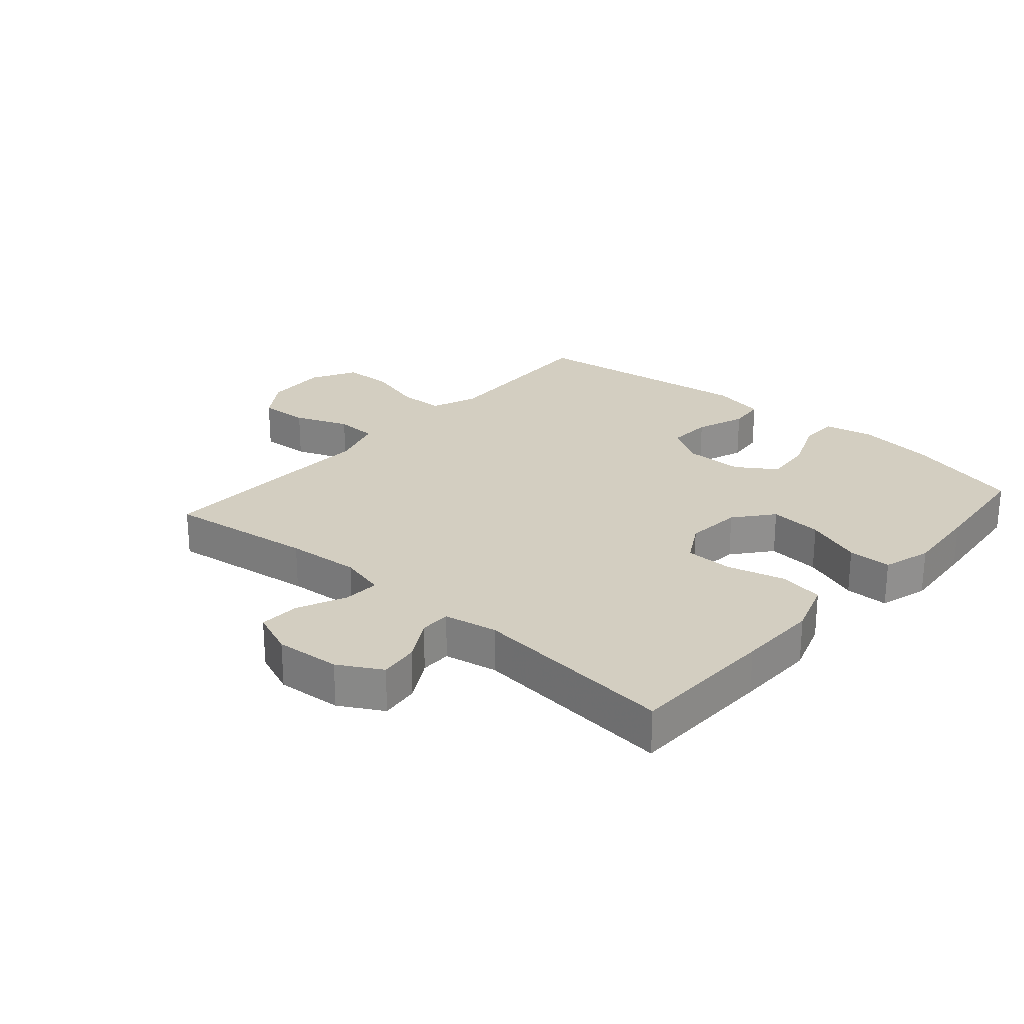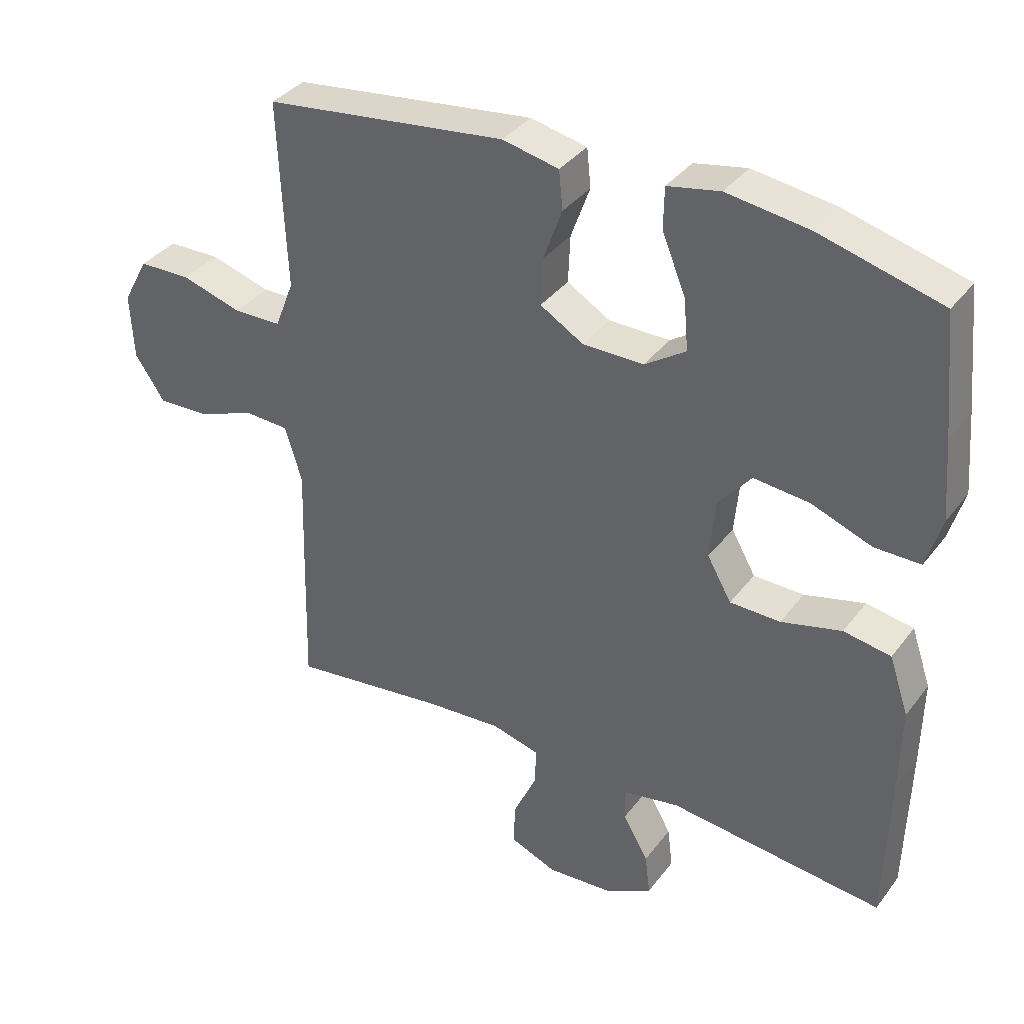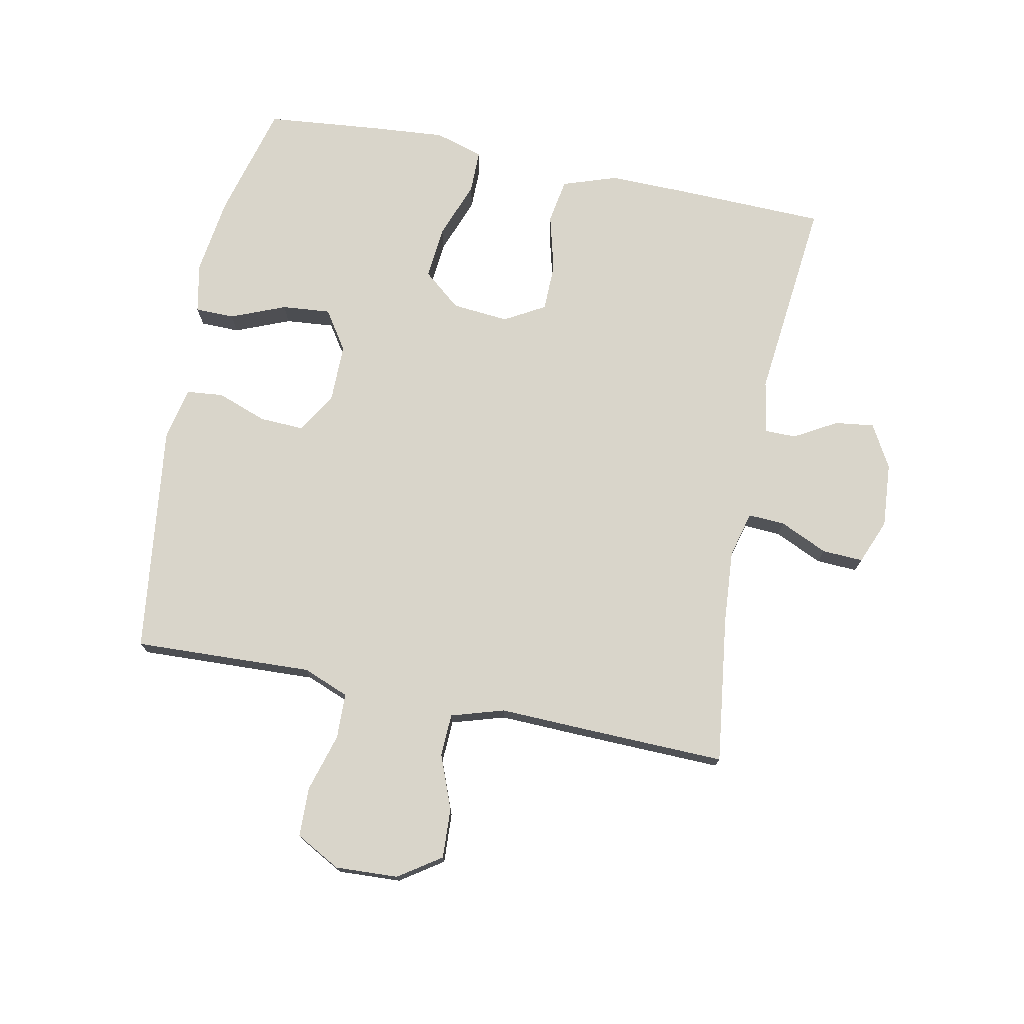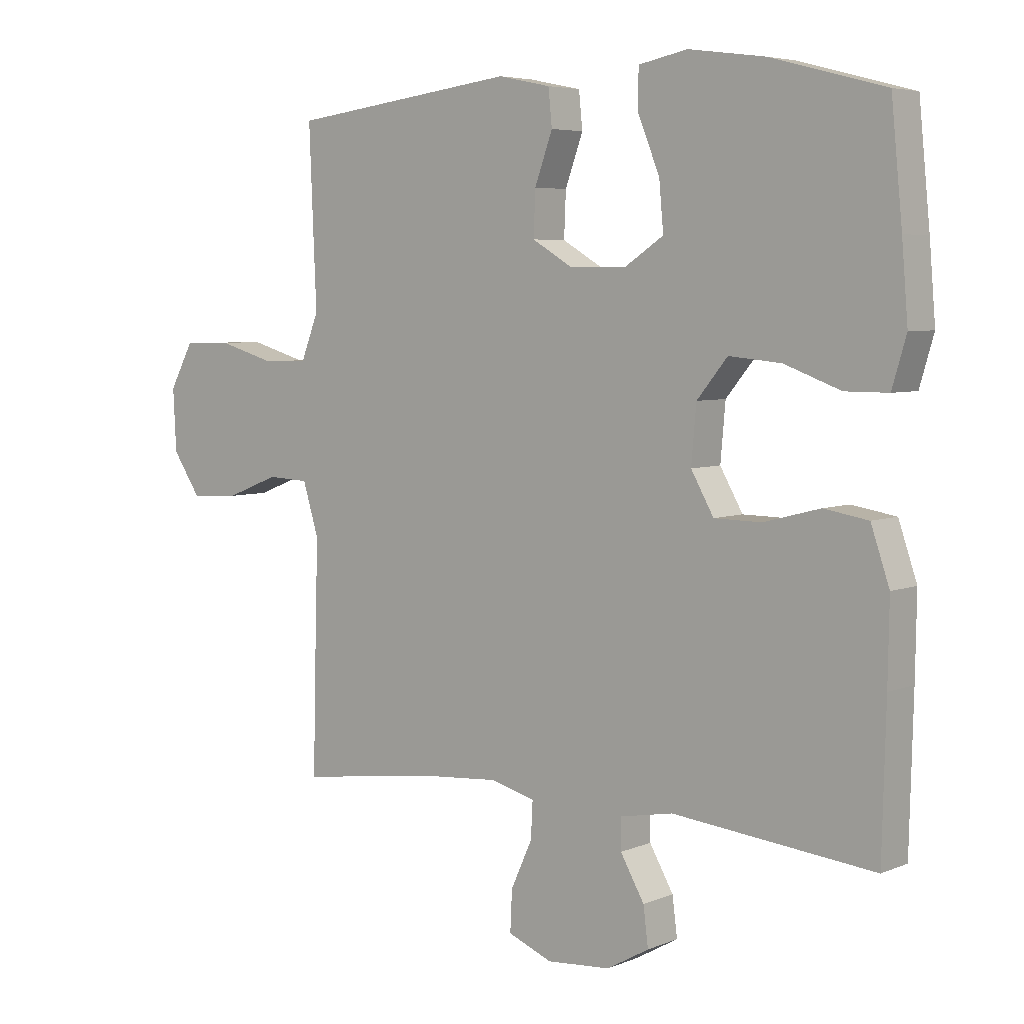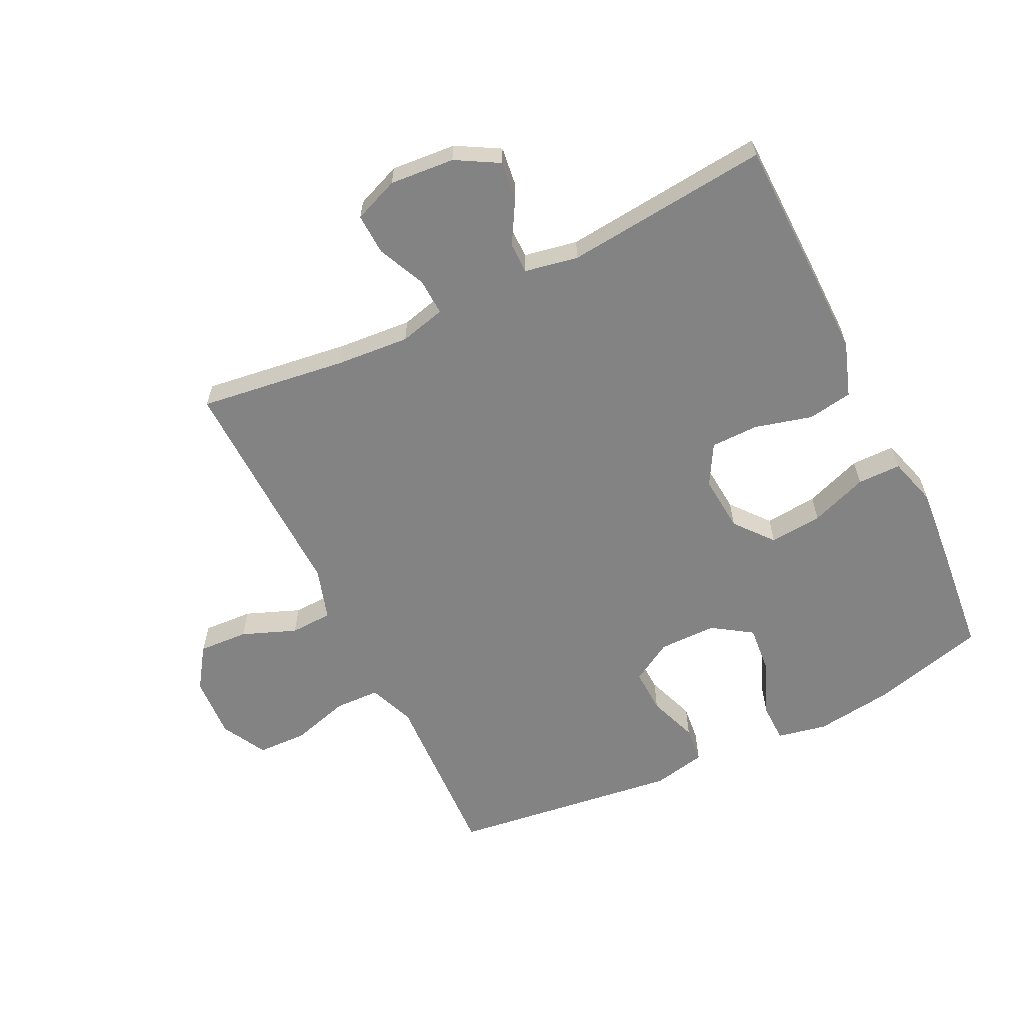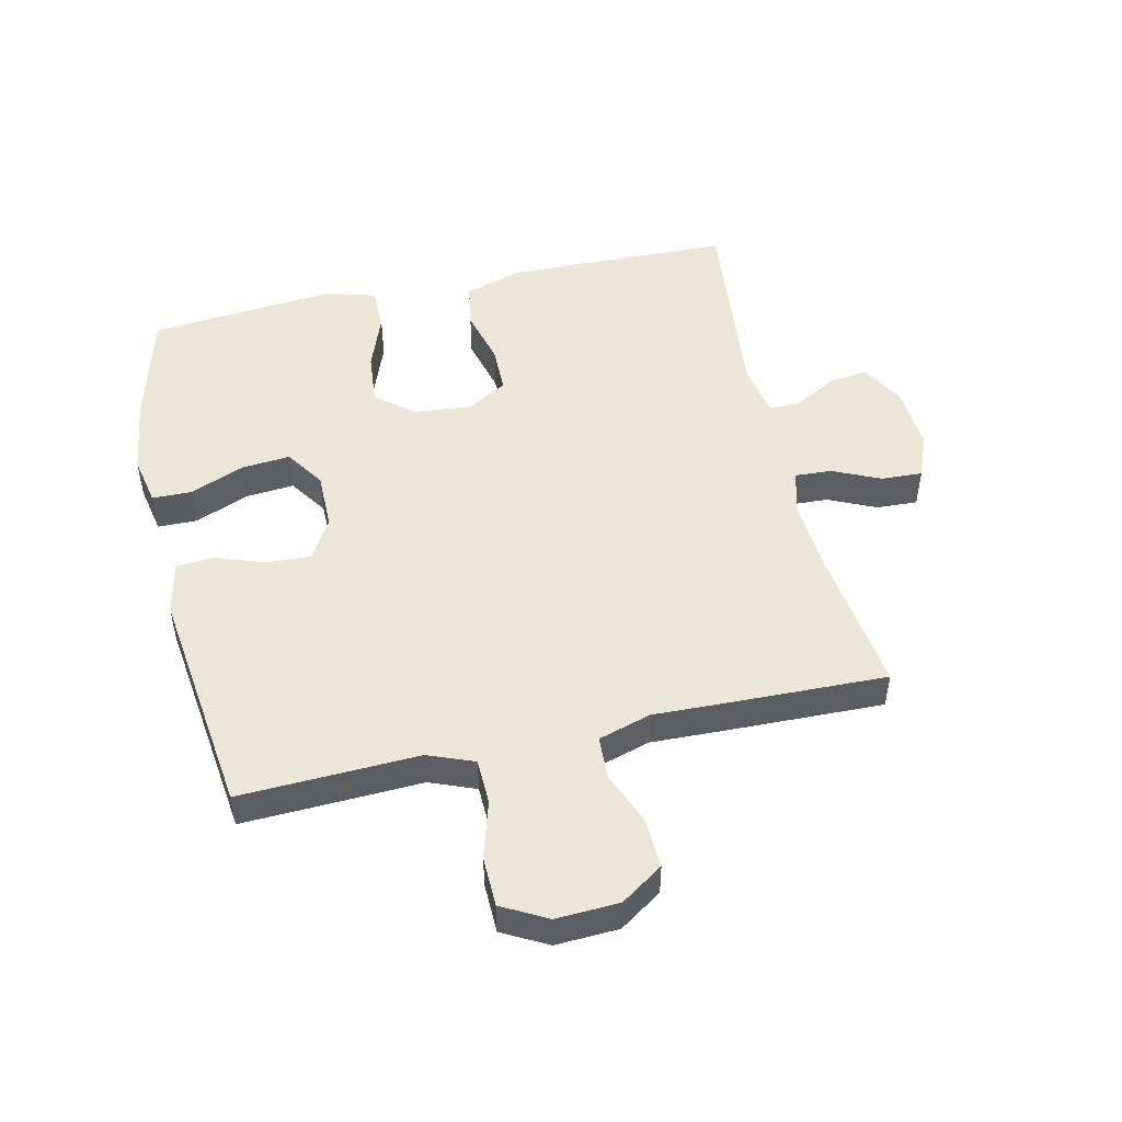
<metadata>
{"format":"obj","ext":"obj","renderer":"f3d","projection":"perspective","resolution":1024,"background":"white","views":[{"elev":25.0,"azim":-138.9,"up":"+Y"},{"elev":36.4,"azim":-147.7,"up":"+Z"},{"elev":74.5,"azim":101.4,"up":"+Y"},{"elev":5.3,"azim":-141.2,"up":"+Z"},{"elev":-61.2,"azim":-154.1,"up":"+Y"},{"elev":49.4,"azim":77.3,"up":"+Y"}]}
</metadata>
<code>
v 0.5 0.07 0.5
v 0.493 0.07 0.329
v 0.488 0.07 0.213
v 0.517 0.07 0.139
v 0.59 0.07 0.137
v 0.683 0.07 0.164
v 0.763 0.07 0.162
v 0.802 0.07 0.09
v 0.797 0.07 -0.011
v 0.751 0.07 -0.079
v 0.671 0.07 -0.075
v 0.584 0.07 -0.041
v 0.516 0.07 -0.044
v 0.49 0.07 -0.129
v 0.494 0.07 -0.259
v 0.5 0.07 -0.5
v 0.263 0.07 -0.469
v 0.145 0.07 -0.46
v 0.071 0.07 -0.479
v 0.074 0.07 -0.538
v 0.109 0.07 -0.615
v 0.112 0.07 -0.681
v 0.04 0.07 -0.71
v -0.064 0.07 -0.702
v -0.133 0.07 -0.663
v -0.125 0.07 -0.6
v -0.086 0.07 -0.532
v -0.086 0.07 -0.482
v -0.172 0.07 -0.466
v -0.5 0.07 -0.5
v -0.506 0.07 -0.263
v -0.508 0.07 -0.133
v -0.478 0.07 -0.045
v -0.406 0.07 -0.033
v -0.314 0.07 -0.057
v -0.237 0.07 -0.056
v -0.2 0.07 0.009
v -0.208 0.07 0.1
v -0.258 0.07 0.161
v -0.343 0.07 0.153
v -0.435 0.07 0.119
v -0.505 0.07 0.119
v -0.528 0.07 0.197
v -0.518 0.07 0.318
v -0.5 0.07 0.5
v -0.315 0.07 0.549
v -0.19 0.07 0.566
v -0.11 0.07 0.55
v -0.109 0.07 0.487
v -0.145 0.07 0.399
v -0.152 0.07 0.321
v -0.089 0.07 0.279
v 0.004 0.07 0.279
v 0.07 0.07 0.318
v 0.067 0.07 0.39
v 0.038 0.07 0.47
v 0.044 0.07 0.529
v 0.13 0.07 0.547
v 0.5 0 0.5
v 0.493 0 0.329
v 0.488 0 0.213
v 0.517 0 0.139
v 0.59 0 0.137
v 0.683 0 0.164
v 0.763 0 0.162
v 0.802 0 0.09
v 0.797 0 -0.011
v 0.751 0 -0.079
v 0.671 0 -0.075
v 0.584 0 -0.041
v 0.516 0 -0.044
v 0.49 0 -0.129
v 0.494 0 -0.259
v 0.5 0 -0.5
v 0.263 0 -0.469
v 0.145 0 -0.46
v 0.071 0 -0.479
v 0.074 0 -0.538
v 0.109 0 -0.615
v 0.112 0 -0.681
v 0.04 0 -0.71
v -0.064 0 -0.702
v -0.133 0 -0.663
v -0.125 0 -0.6
v -0.086 0 -0.532
v -0.086 0 -0.482
v -0.172 0 -0.466
v -0.5 0 -0.5
v -0.506 0 -0.263
v -0.508 0 -0.133
v -0.478 0 -0.045
v -0.406 0 -0.033
v -0.314 0 -0.057
v -0.237 0 -0.056
v -0.2 0 0.009
v -0.208 0 0.1
v -0.258 0 0.161
v -0.343 0 0.153
v -0.435 0 0.119
v -0.505 0 0.119
v -0.528 0 0.197
v -0.518 0 0.318
v -0.5 0 0.5
v -0.315 0 0.549
v -0.19 0 0.566
v -0.11 0 0.55
v -0.109 0 0.487
v -0.145 0 0.399
v -0.152 0 0.321
v -0.089 0 0.279
v 0.004 0 0.279
v 0.07 0 0.318
v 0.067 0 0.39
v 0.038 0 0.47
v 0.044 0 0.529
v 0.13 0 0.547
f 1 2 3
f 58 1 3
f 57 58 3
f 56 57 3
f 55 56 3
f 54 55 3 4
f 53 54 4
f 52 53 4
f 48 49 50
f 47 48 50
f 46 47 50
f 45 46 50
f 44 45 50
f 43 44 50
f 42 43 50
f 41 42 50
f 40 41 50
f 39 40 50 51
f 38 39 51 52
f 33 34 35
f 32 33 35
f 31 32 35
f 30 31 35
f 29 30 35
f 28 29 35 36
f 25 26 27
f 24 25 27
f 23 24 27
f 22 23 27
f 21 22 27
f 20 21 27
f 19 20 27 28
f 28 36 37
f 19 28 37
f 18 19 37
f 14 15 16 17
f 38 52 4
f 37 38 4
f 18 37 4
f 17 18 4
f 14 17 4
f 13 14 4
f 10 11 12
f 9 10 12
f 8 9 12
f 7 8 12
f 6 7 12
f 5 6 12
f 4 5 12 13
f 61 60 59
f 61 59 116
f 61 116 115
f 61 115 114
f 61 114 113
f 62 61 113 112
f 62 112 111
f 62 111 110
f 108 107 106
f 108 106 105
f 108 105 104
f 108 104 103
f 108 103 102
f 108 102 101
f 108 101 100
f 108 100 99
f 108 99 98
f 109 108 98 97
f 110 109 97 96
f 93 92 91
f 93 91 90
f 93 90 89
f 93 89 88
f 93 88 87
f 94 93 87 86
f 85 84 83
f 85 83 82
f 85 82 81
f 85 81 80
f 85 80 79
f 85 79 78
f 86 85 78 77
f 95 94 86
f 95 86 77
f 95 77 76
f 75 74 73 72
f 62 110 96
f 62 96 95
f 62 95 76
f 62 76 75
f 62 75 72
f 62 72 71
f 70 69 68
f 70 68 67
f 70 67 66
f 70 66 65
f 70 65 64
f 70 64 63
f 71 70 63 62
f 1 59 60 2
f 2 60 61 3
f 3 61 62 4
f 4 62 63 5
f 5 63 64 6
f 6 64 65 7
f 7 65 66 8
f 8 66 67 9
f 9 67 68 10
f 10 68 69 11
f 11 69 70 12
f 12 70 71 13
f 13 71 72 14
f 14 72 73 15
f 15 73 74 16
f 16 74 75 17
f 17 75 76 18
f 18 76 77 19
f 19 77 78 20
f 20 78 79 21
f 21 79 80 22
f 22 80 81 23
f 23 81 82 24
f 24 82 83 25
f 25 83 84 26
f 26 84 85 27
f 27 85 86 28
f 28 86 87 29
f 29 87 88 30
f 30 88 89 31
f 31 89 90 32
f 32 90 91 33
f 33 91 92 34
f 34 92 93 35
f 35 93 94 36
f 36 94 95 37
f 37 95 96 38
f 38 96 97 39
f 39 97 98 40
f 40 98 99 41
f 41 99 100 42
f 42 100 101 43
f 43 101 102 44
f 44 102 103 45
f 45 103 104 46
f 46 104 105 47
f 47 105 106 48
f 48 106 107 49
f 49 107 108 50
f 50 108 109 51
f 51 109 110 52
f 52 110 111 53
f 53 111 112 54
f 54 112 113 55
f 55 113 114 56
f 56 114 115 57
f 57 115 116 58
f 58 116 59 1

</code>
